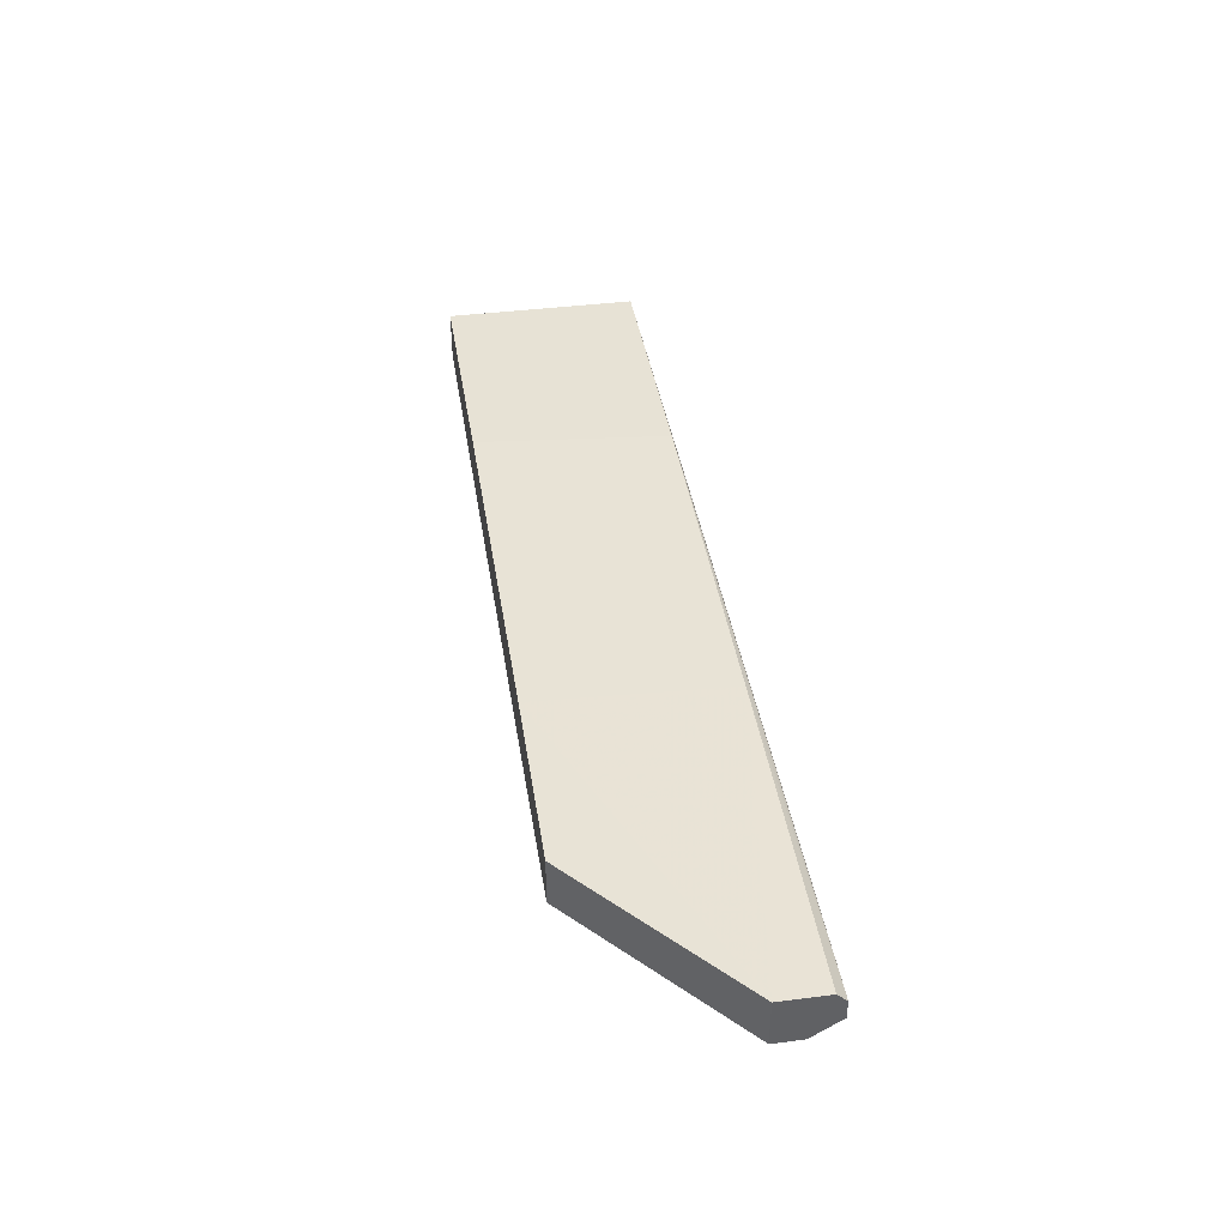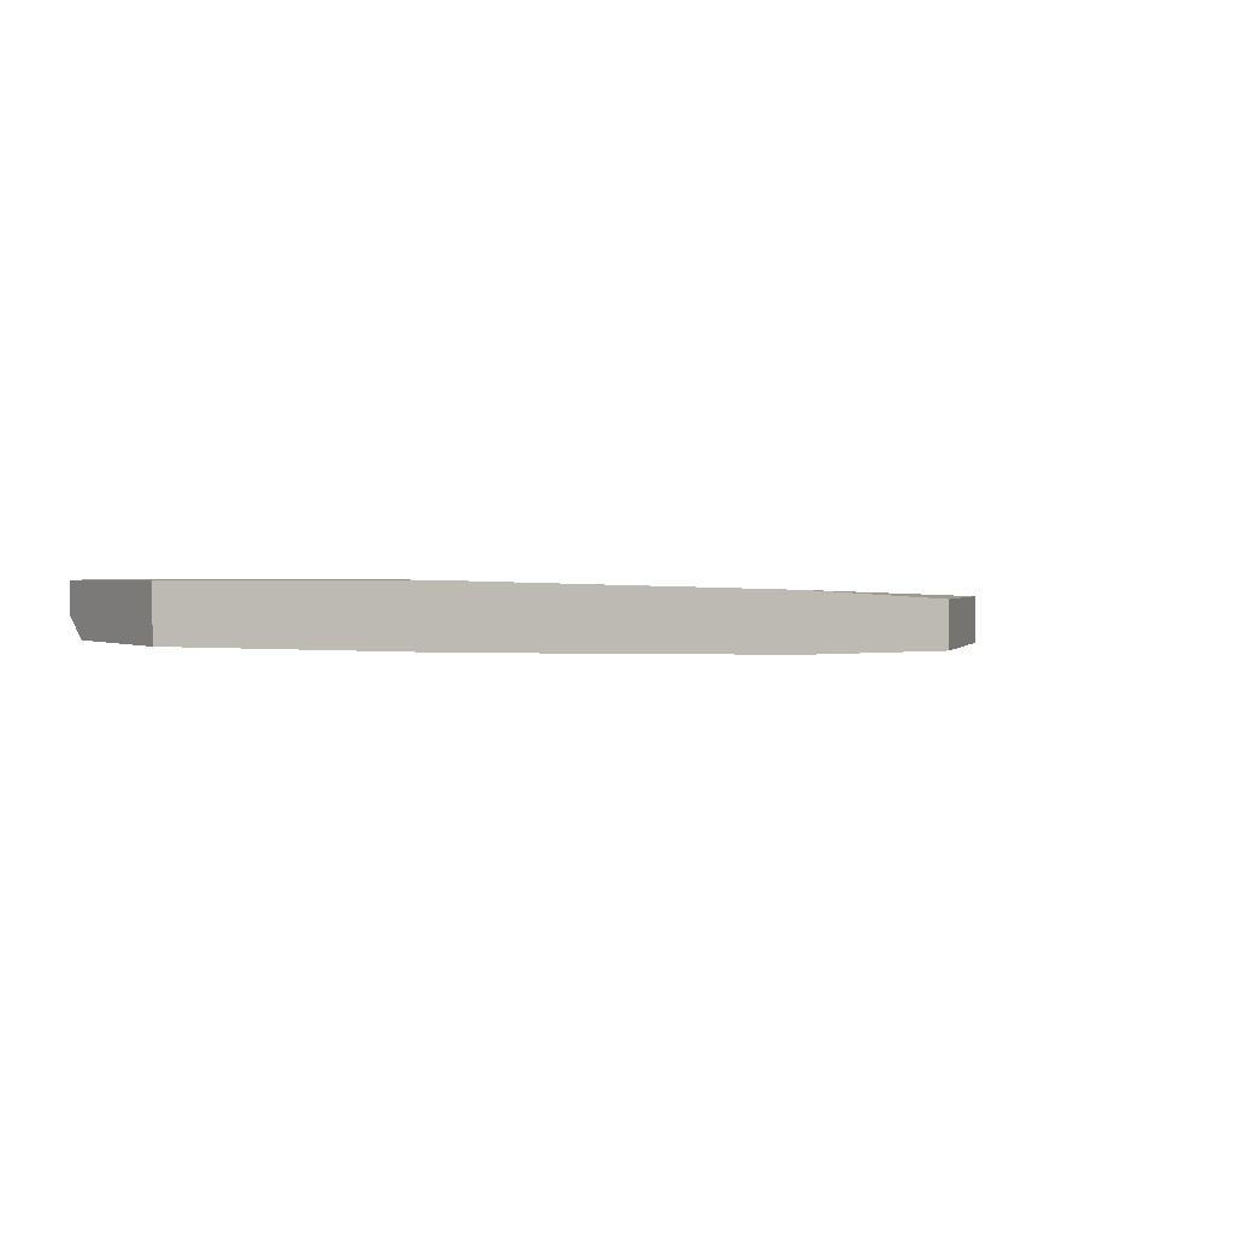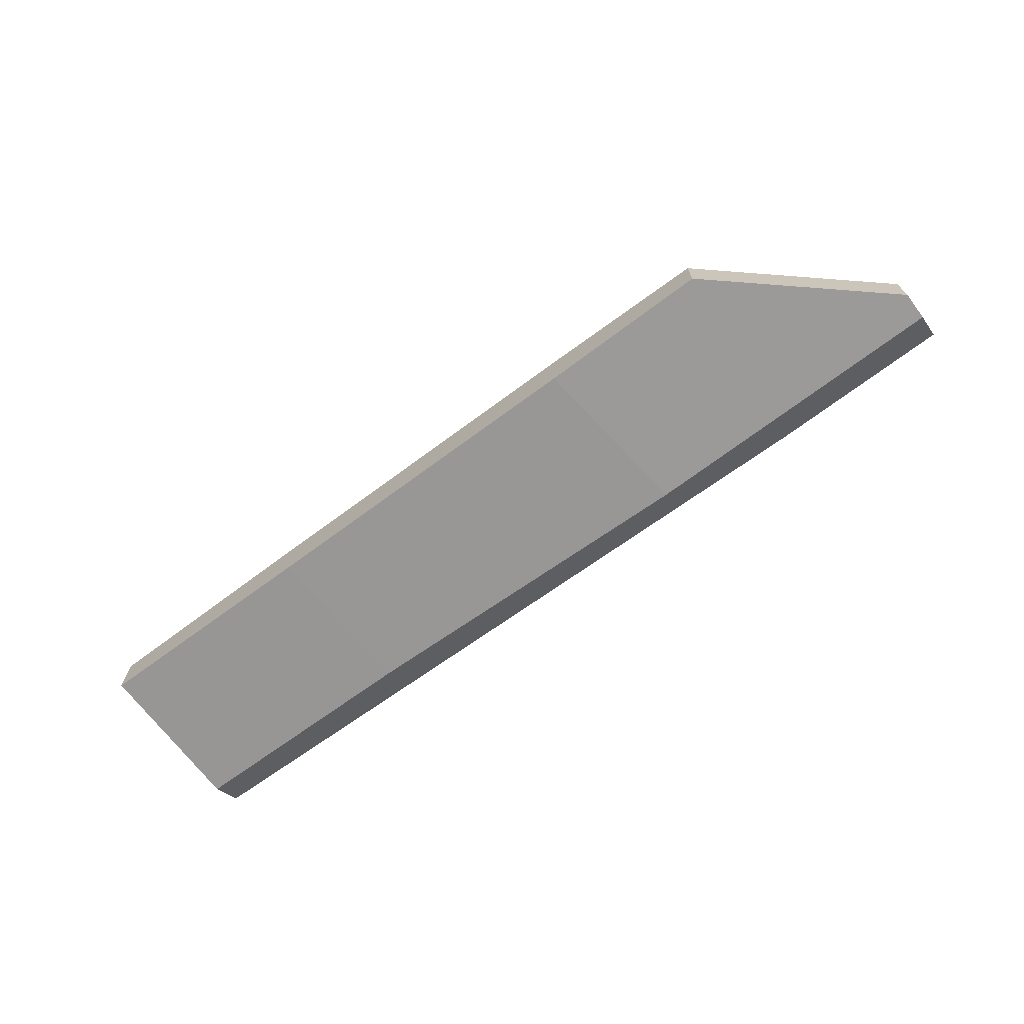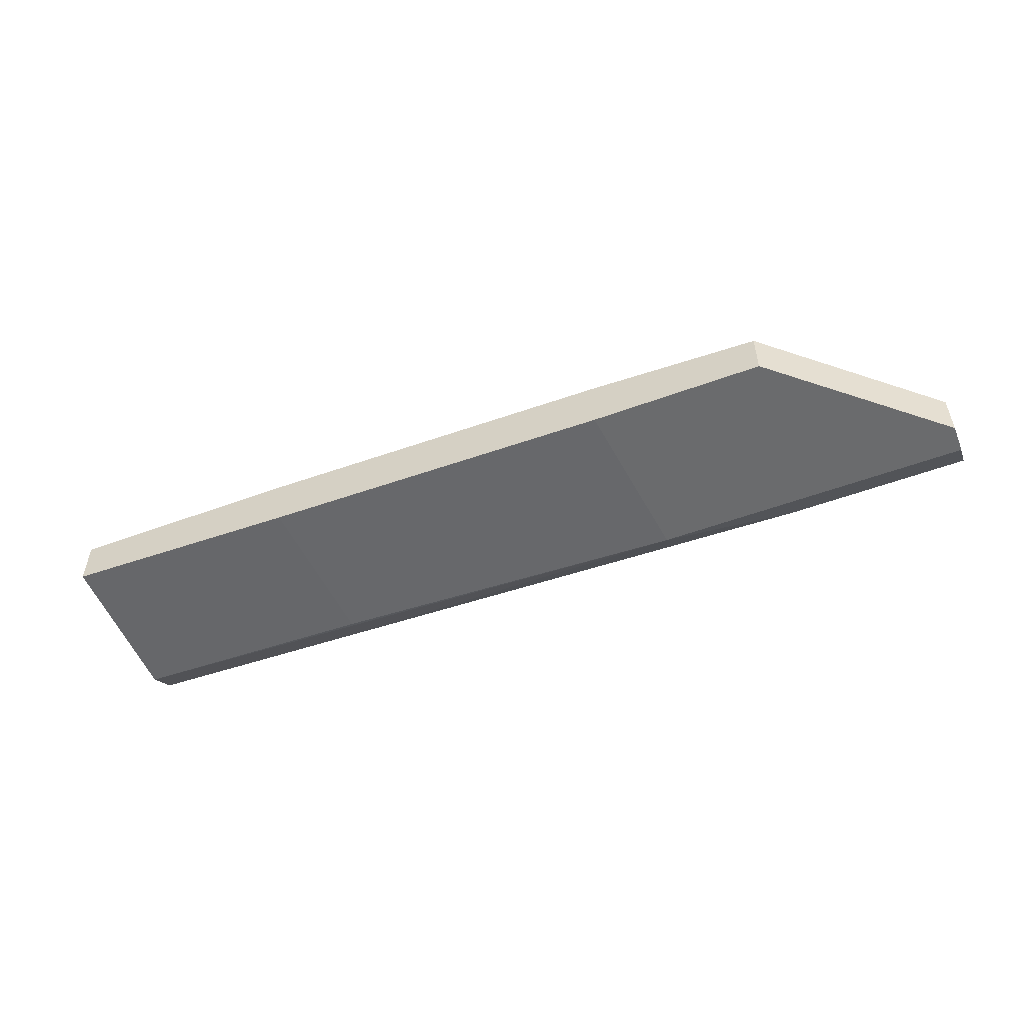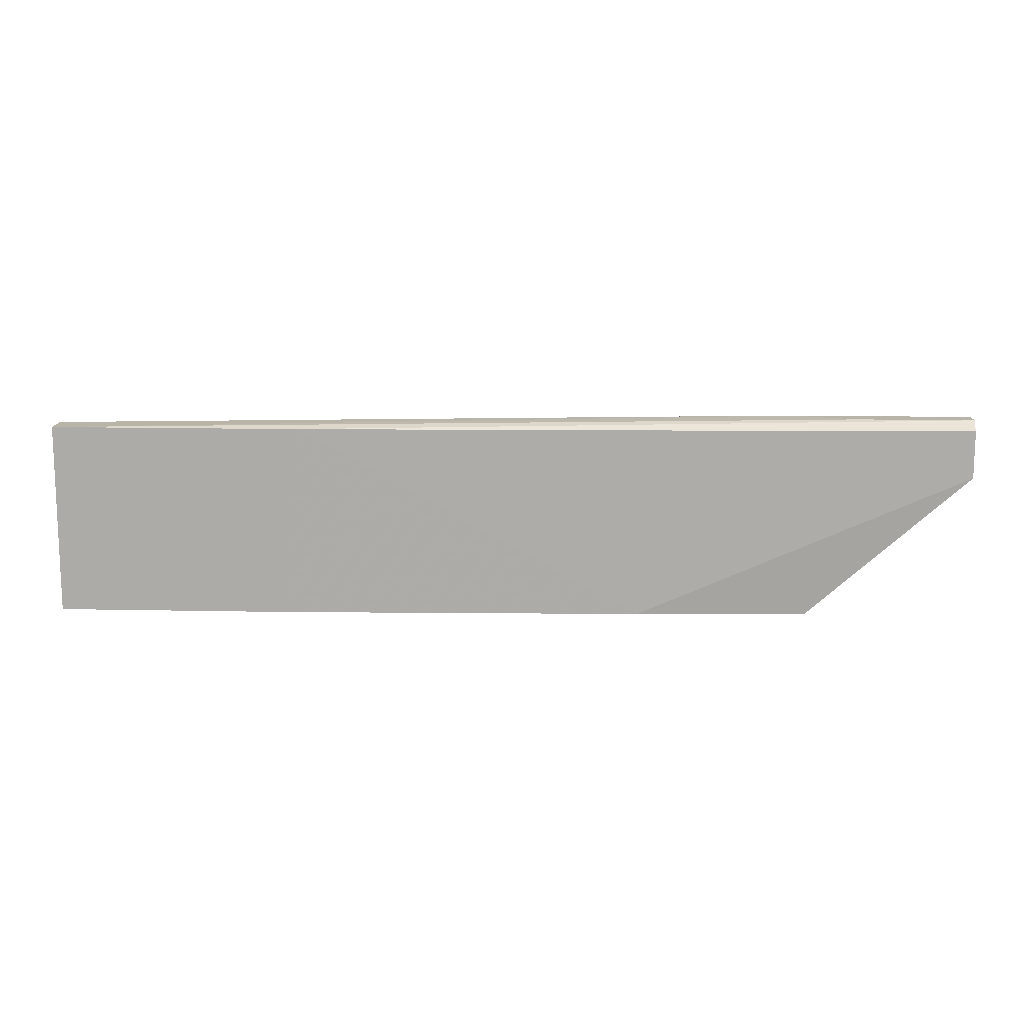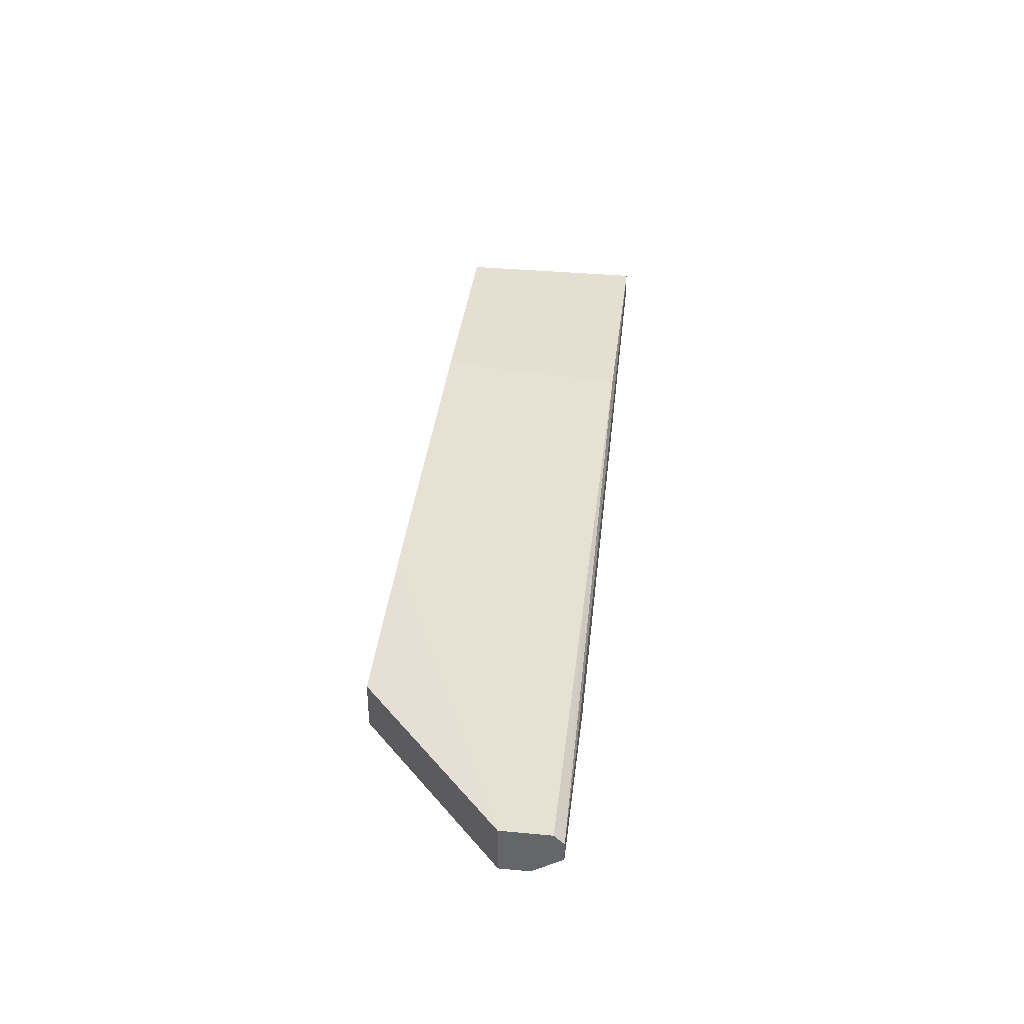
<metadata>
{"format":"obj","ext":"obj","renderer":"f3d","projection":"perspective","resolution":1024,"background":"white","views":[{"elev":40.2,"azim":81.1,"up":"+Z"},{"elev":1.3,"azim":-32.4,"up":"+Z"},{"elev":-69.5,"azim":37.0,"up":"+Z"},{"elev":-53.2,"azim":21.6,"up":"+Z"},{"elev":13.1,"azim":2.7,"up":"+Y"},{"elev":37.3,"azim":96.8,"up":"+Z"}]}
</metadata>
<code>
v 0.02715 0.01578 0.02124
v 0.0213 0.01578 0.01956
v -0.04389 -0.001774 0.01956
v -0.04389 -0.001774 0.02374
v -0.04389 0.01243 0.01956
v -0.04389 0.01494 0.02374
v -0.04389 0.01494 0.02124
v -0.02215 0.01243 0.01873
v -0.02215 0.01494 0.02374
v 0.008764 0.01494 0.02291
v -0.02382 -0.001774 0.02374
v -0.02382 0.01494 0.0204
v 0.02297 -0.001774 0.01789
v 0.02297 -0.001774 0.02207
v 0.03719 0.01578 0.01956
v 0.03719 0.01578 0.02124
v 0.03719 0.01076 0.01789
v 0.03719 0.01076 0.02207
v 0.03719 0.01494 0.02207
v 0.03719 0.01327 0.01789
v 0.009597 0.01327 0.01789
v 0.007923 -0.001774 0.01789
v 0.007923 -0.001774 0.02291
v -0.02299 -0.001774 0.01873
f 2 6 1
f 6 5 4
f 24 23 4
f 23 24 13
f 15 16 18
f 5 24 3
f 4 5 3
f 24 4 3
f 16 6 9
f 6 4 9
f 13 21 17
f 15 18 17
f 18 13 17
f 23 13 14
f 18 23 14
f 13 18 14
f 5 6 7
f 21 5 7
f 4 23 11
f 9 4 11
f 23 9 11
f 18 16 19
f 13 24 22
f 21 13 22
f 16 15 2
f 15 21 2
f 7 6 2
f 24 5 8
f 5 21 8
f 22 24 8
f 21 22 8
f 21 15 20
f 15 17 20
f 17 21 20
f 23 18 10
f 16 9 10
f 9 23 10
f 19 16 10
f 18 19 10
f 21 7 12
f 2 21 12
f 7 2 12
f 6 16 1
f 16 2 1

</code>
